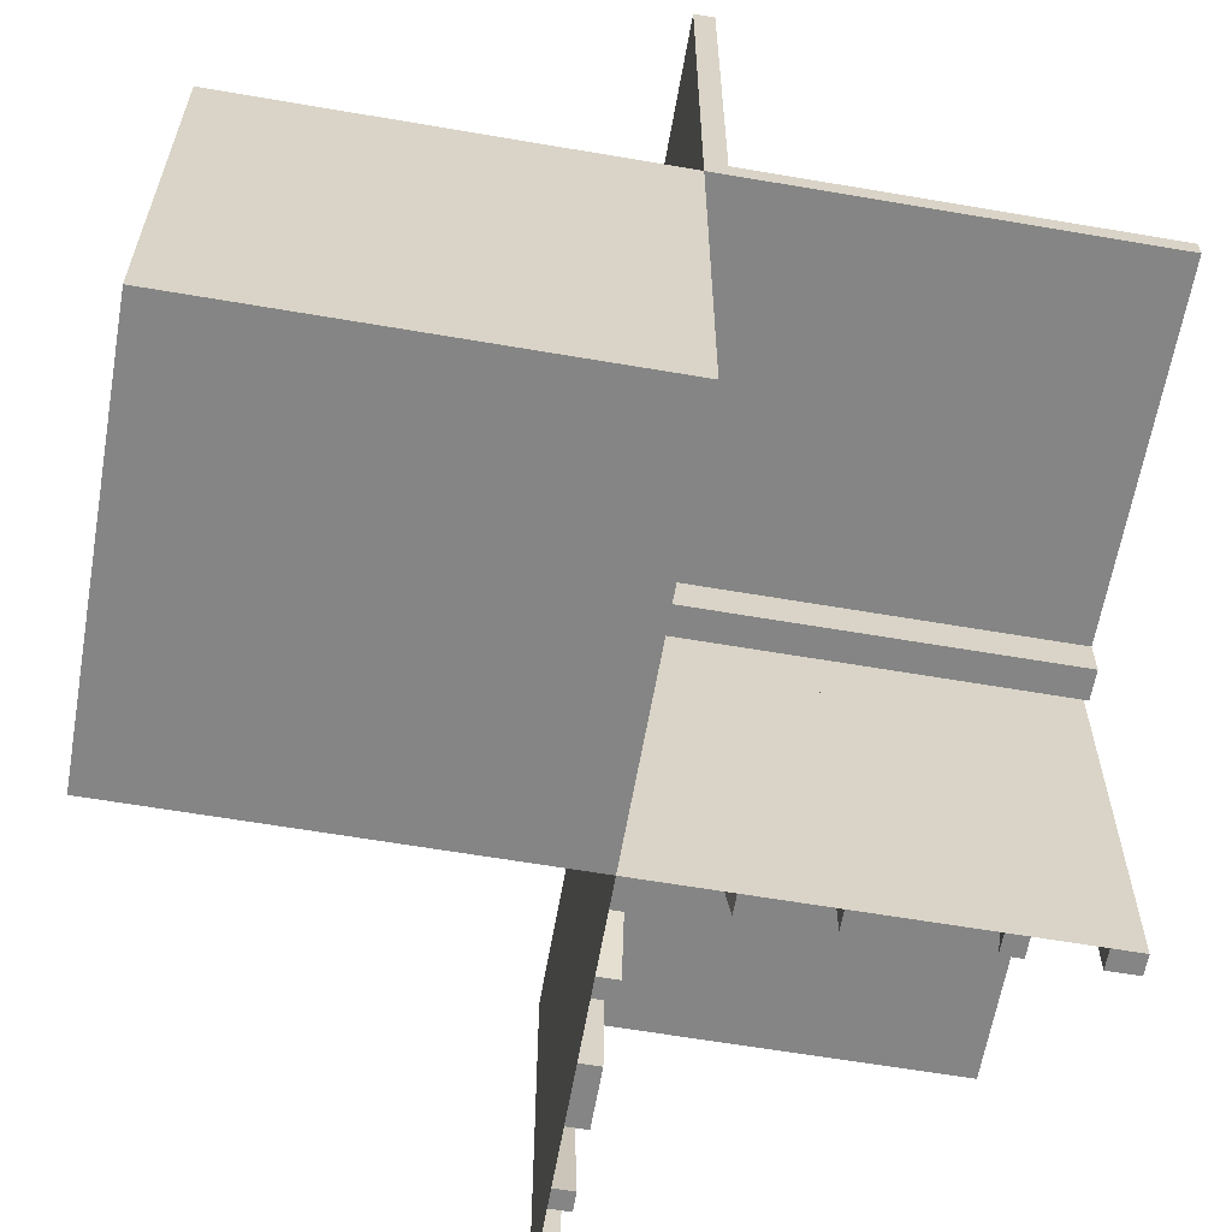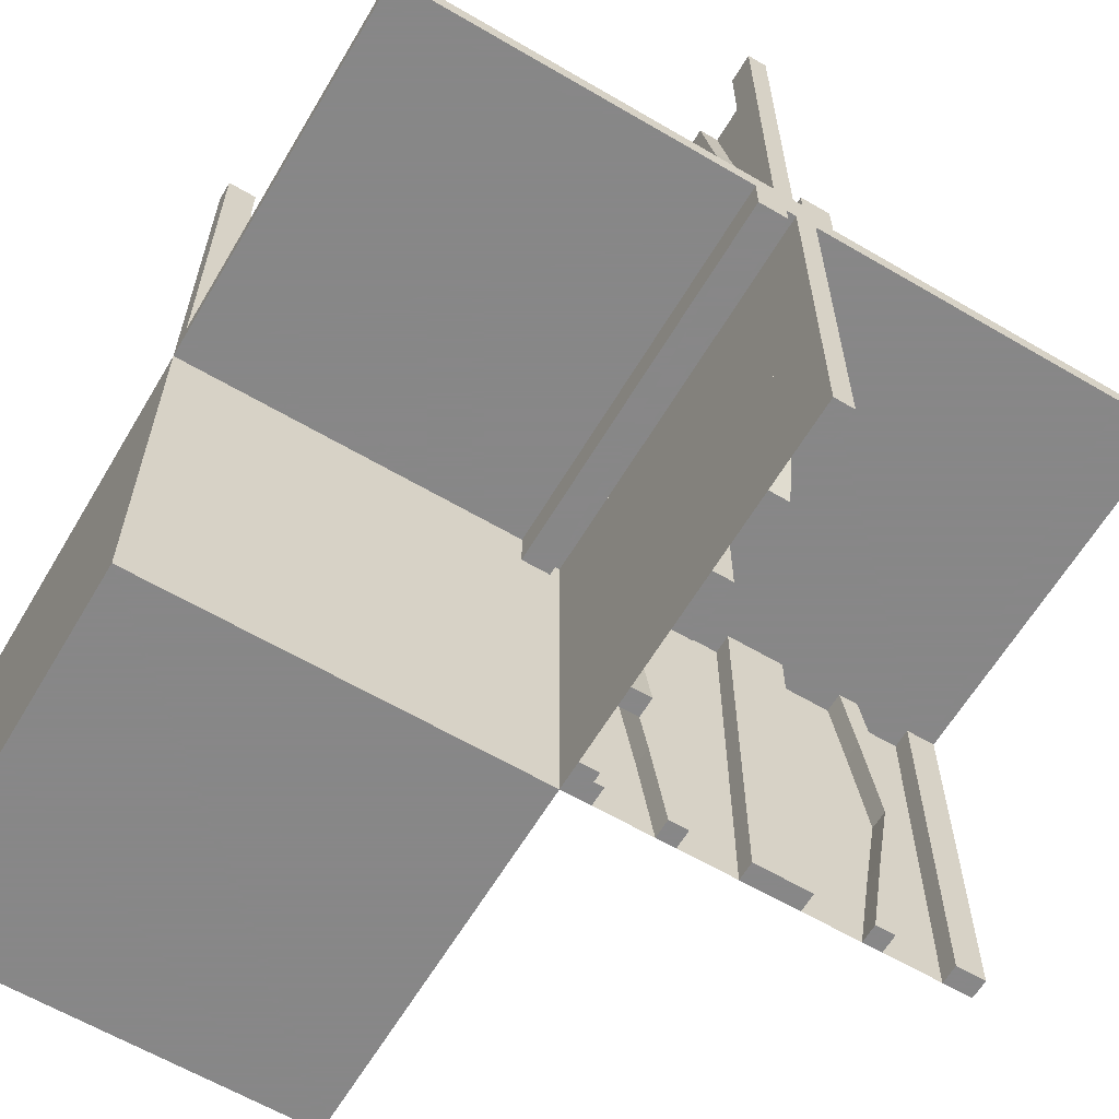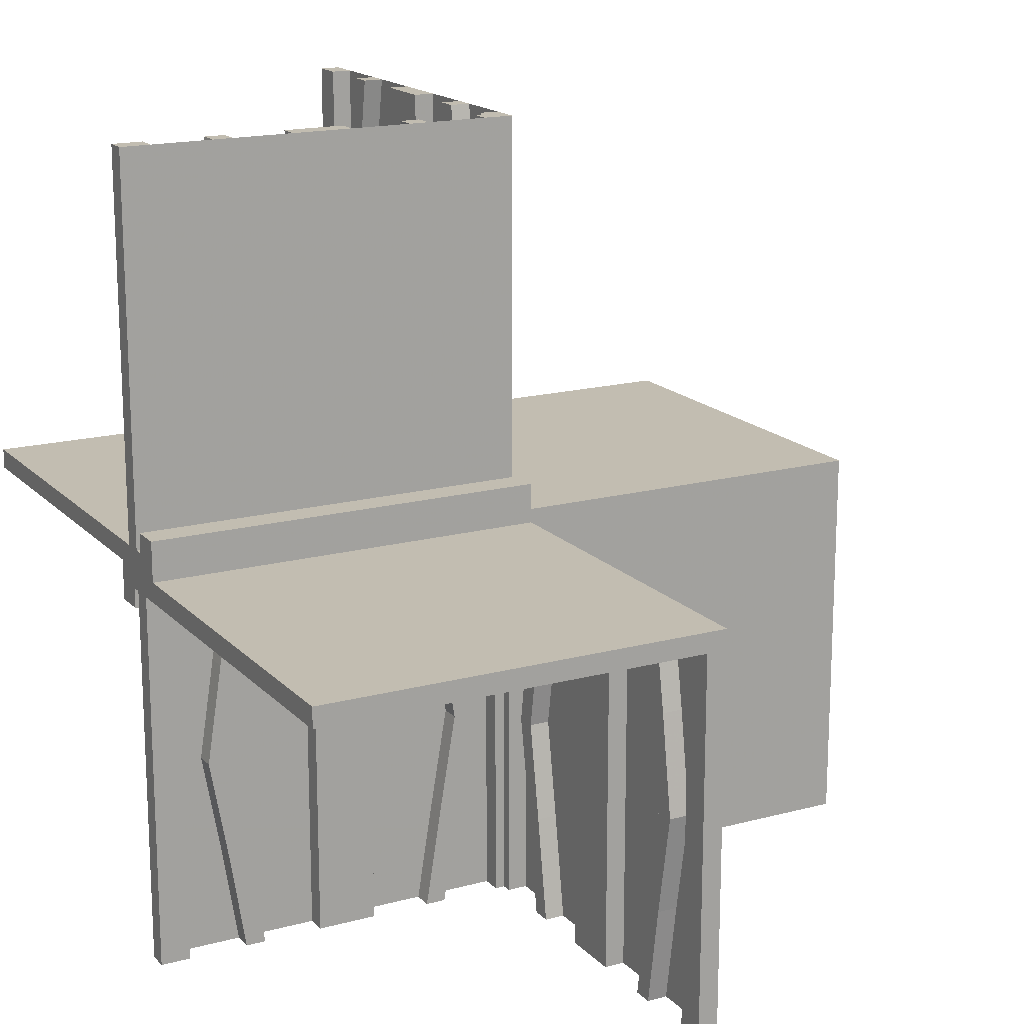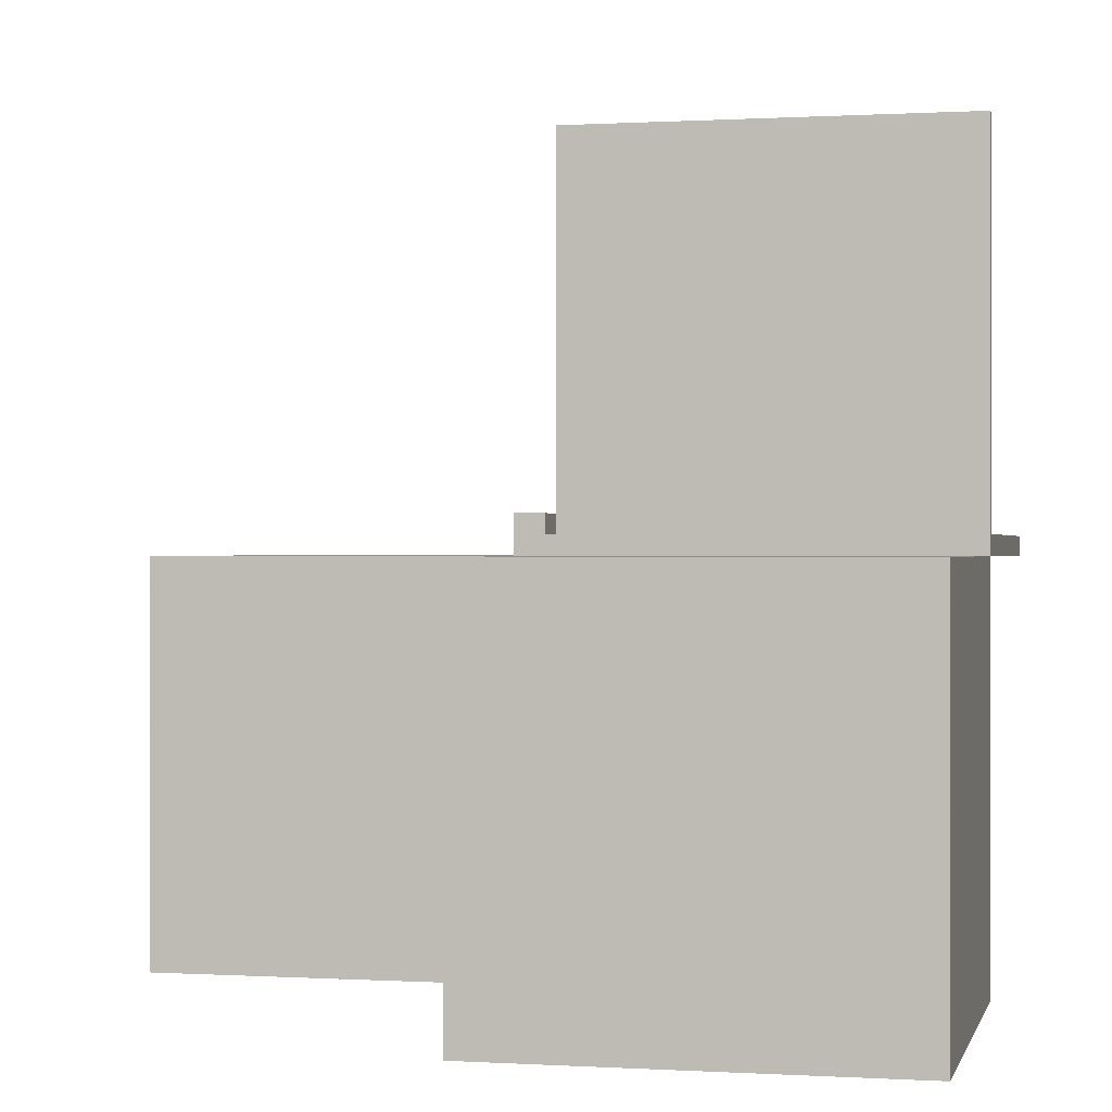
<metadata>
{"format":"obj","ext":"obj","renderer":"f3d","projection":"perspective","resolution":1024,"background":"white","views":[{"elev":-61.8,"azim":-99.9,"up":"+Z"},{"elev":-62.6,"azim":-30.7,"up":"+Z"},{"elev":17.0,"azim":61.7,"up":"+Z"},{"elev":0.1,"azim":-167.1,"up":"+Z"}]}
</metadata>
<code>
v 0 0 0
v 0 0 -0.5
v 0 0 0.5
v 0 -0.4098 -0.1262
v 0 -0.4098 0.1262
v 0 -0.1375 0
v 0 -0.1375 -0.5
v 0 -0.1375 0.5
v 0 -0.09583 0.25
v 0 -0.09583 -0.25
v 0 -0.1169 -0.1202
v 0 -0.1169 0.1202
v 0 -0.2125 0
v 0 -0.2125 -0.5
v 0 -0.2125 0.5
v 0 -0.2875 0
v 0 -0.2875 -0.5
v 0 -0.2875 0.5
v 0 -0.3831 -0.1202
v 0 -0.3831 0.1202
v 0 -0.025 0
v 0 -0.025 -0.5
v 0 -0.025 0.5
v 0 -0.4042 0.25
v 0 -0.4042 -0.25
v 0 -0.3625 0
v 0 -0.3625 -0.5
v 0 -0.3625 0.5
v 0 -0.09016 -0.1262
v 0 -0.09016 0.1262
v 0 -0.5 0
v 0 -0.5 -0.5
v 0 -0.5 0.5
v 0 0.5 0
v 0 0.5 -0.5
v 0 -0.3835 0.3702
v 0 -0.3835 -0.3702
v 0 -0.4068 0.3762
v 0 -0.4068 -0.3762
v 0 -0.0375 0
v 0 -0.0375 -0.5
v 0 -0.0375 0.5
v 0 -0.1125 0
v 0 -0.1125 -0.5
v 0 -0.1125 0.5
v 0 -0.07083 0.25
v 0 -0.07083 -0.25
v 0 -0.25 0
v 0 -0.25 -0.5
v 0 -0.25 0.5
v 0 -0.4292 0.25
v 0 -0.4292 -0.25
v 0 -0.3875 0
v 0 -0.3875 -0.5
v 0 -0.3875 0.5
v 0 -0.4625 0
v 0 -0.4625 -0.5
v 0 -0.4625 0.5
v 0 -0.09317 0.3762
v 0 -0.09317 -0.3762
v 0 -0.1165 0.3702
v 0 -0.1165 -0.3702
v 0.1165 0 -0.3702
v 0.1165 -0.025 -0.3702
v -0.4098 0 0.3738
v -0.4098 -0.025 0.3738
v 0.09317 0 -0.3762
v 0.09317 -0.025 -0.3762
v -0.1375 0 0
v -0.1375 0 0.5
v -0.1375 -0.025 0
v -0.1375 -0.025 0.5
v 0.4625 0 0
v 0.4625 0 -0.5
v 0.4625 -0.025 0
v 0.4625 -0.025 -0.5
v -0.09583 0 0.25
v -0.09583 -0.025 0.25
v -0.1169 0 0.3798
v -0.1169 -0.025 0.3798
v 0.3875 0 0
v 0.3875 0 -0.5
v 0.3875 -0.025 0
v 0.3875 -0.025 -0.5
v -0.2125 0 0
v -0.2125 0 0.5
v -0.2125 -0.025 0
v -0.2125 -0.025 0.5
v -0.0125 0 -0.025
v -0.0125 0 -0.05
v -0.0125 -0.5 -0.025
v -0.0125 -0.5 -0.05
v 0.4292 0 -0.25
v 0.4292 -0.025 -0.25
v 0.25 0 0
v 0.25 0 -0.5
v 0.25 -0.025 0
v 0.25 -0.025 -0.5
v 0.05 0 0
v 0.05 0 0.05
v 0.05 -0.5 0
v 0.05 -0.5 0.05
v 0.07083 0 -0.25
v 0.07083 -0.025 -0.25
v -0.2875 0 0
v -0.2875 0 0.5
v -0.2875 -0.025 0
v -0.2875 -0.025 0.5
v 0.1125 0 0
v 0.1125 0 -0.5
v 0.1125 -0.025 0
v 0.1125 -0.025 -0.5
v -0.3831 0 0.3798
v -0.3831 -0.025 0.3798
v -0.025 0 0
v -0.025 0 0.5
v -0.025 -0.4098 0.1262
v -0.025 -0.1375 0
v -0.025 -0.1375 0.5
v -0.025 -0.09583 0.25
v -0.025 -0.1169 0.1202
v -0.025 -0.2125 0
v -0.025 -0.2125 0.5
v -0.025 -0.2875 0
v -0.025 -0.2875 0.5
v -0.025 -0.3831 0.1202
v -0.025 -0.4042 0.25
v -0.025 -0.3625 0
v -0.025 -0.3625 0.5
v -0.025 -0.09016 0.1262
v -0.025 -0.5 0
v -0.025 -0.5 0.5
v -0.025 -0.3835 0.3702
v -0.025 -0.4068 0.3762
v -0.025 -0.0375 0
v -0.025 -0.0375 0.5
v -0.025 -0.1125 0
v -0.025 -0.1125 0.5
v -0.025 -0.07083 0.25
v -0.025 -0.25 0
v -0.025 -0.25 0.5
v -0.025 -0.4292 0.25
v -0.025 -0.3875 0
v -0.025 -0.3875 0.5
v -0.025 -0.4625 0
v -0.025 -0.4625 0.5
v -0.025 -0.09317 0.3762
v -0.025 -0.1165 0.3702
v -0.4042 0 0.25
v -0.4042 -0.025 0.25
v 0.0375 0 0
v 0.0375 0 -0.5
v 0.0375 -0.025 0
v 0.0375 -0.025 -0.5
v 0.4068 0 -0.3762
v 0.4068 -0.025 -0.3762
v -0.3625 0 0
v -0.3625 0 0.5
v -0.3625 -0.025 0
v -0.3625 -0.025 0.5
v -0.09016 0 0.3738
v -0.09016 -0.025 0.3738
v 0.3835 0 -0.3702
v 0.3835 -0.025 -0.3702
v -0.5 0 0
v -0.5 0 -0.5
v -0.5 0 0.5
v -0.5 0 0.025
v -0.5 -0.025 0
v -0.5 -0.025 0.5
v -0.5 -0.5 0
v -0.5 -0.5 0.025
v -0.5 0.5 0
v -0.5 0.5 -0.5
v 0.5 0 0
v 0.5 0 -0.025
v 0.5 0 -0.5
v 0.5 -0.025 0
v 0.5 -0.025 -0.5
v 0.5 -0.5 0
v 0.5 -0.5 -0.025
v -0.3835 0 0.1298
v -0.3835 -0.025 0.1298
v 0.09016 0 -0.1262
v 0.09016 -0.025 -0.1262
v 0.3625 0 0
v 0.3625 0 -0.5
v 0.3625 -0.025 0
v 0.3625 -0.025 -0.5
v -0.4068 0 0.1238
v -0.4068 -0.025 0.1238
v -0.0375 0 0
v -0.0375 0 0.5
v -0.0375 -0.025 0
v -0.0375 -0.025 0.5
v 0.4042 0 -0.25
v 0.4042 -0.025 -0.25
v 0.025 0 0
v 0.025 0 -0.5
v 0.025 -0.4098 -0.1262
v 0.025 -0.1375 0
v 0.025 -0.1375 -0.5
v 0.025 -0.09583 -0.25
v 0.025 -0.1169 -0.1202
v 0.025 -0.2125 0
v 0.025 -0.2125 -0.5
v 0.025 -0.2875 0
v 0.025 -0.2875 -0.5
v 0.025 -0.3831 -0.1202
v 0.025 -0.4042 -0.25
v 0.025 -0.3625 0
v 0.025 -0.3625 -0.5
v 0.025 -0.09016 -0.1262
v 0.025 -0.5 0
v 0.025 -0.5 -0.5
v 0.025 -0.3835 -0.3702
v 0.025 -0.4068 -0.3762
v 0.025 -0.0375 0
v 0.025 -0.0375 -0.5
v 0.025 -0.1125 0
v 0.025 -0.1125 -0.5
v 0.025 -0.07083 -0.25
v 0.025 -0.25 0
v 0.025 -0.25 -0.5
v 0.025 -0.4292 -0.25
v 0.025 -0.3875 0
v 0.025 -0.3875 -0.5
v 0.025 -0.4625 0
v 0.025 -0.4625 -0.5
v 0.025 -0.09317 -0.3762
v 0.025 -0.1165 -0.3702
v 0.3831 0 -0.1202
v 0.3831 -0.025 -0.1202
v -0.1125 0 0
v -0.1125 0 0.5
v -0.1125 -0.025 0
v -0.1125 -0.025 0.5
v 0.2875 0 0
v 0.2875 0 -0.5
v 0.2875 -0.025 0
v 0.2875 -0.025 -0.5
v -0.07083 0 0.25
v -0.07083 -0.025 0.25
v -0.05 0 0
v -0.05 0 -0.05
v -0.05 -0.5 0
v -0.05 -0.5 -0.05
v -0.25 0 0
v -0.25 0 0.5
v -0.25 -0.025 0
v -0.25 -0.025 0.5
v -0.4292 0 0.25
v -0.4292 -0.025 0.25
v 0.0125 0 0.05
v 0.0125 0 0.025
v 0.0125 -0.5 0.05
v 0.0125 -0.5 0.025
v 0.2125 0 0
v 0.2125 0 -0.5
v 0.2125 -0.025 0
v 0.2125 -0.025 -0.5
v -0.3875 0 0
v -0.3875 0 0.5
v -0.3875 -0.025 0
v -0.3875 -0.025 0.5
v 0.1169 0 -0.1202
v 0.1169 -0.025 -0.1202
v 0.09583 0 -0.25
v 0.09583 -0.025 -0.25
v -0.4625 0 0
v -0.4625 0 0.5
v -0.4625 -0.025 0
v -0.4625 -0.025 0.5
v 0.1375 0 0
v 0.1375 0 -0.5
v 0.1375 -0.025 0
v 0.1375 -0.025 -0.5
v -0.09317 0 0.1238
v -0.09317 -0.025 0.1238
v 0.4098 0 -0.1262
v 0.4098 -0.025 -0.1262
v -0.1165 0 0.1298
v -0.1165 -0.025 0.1298
f 254 255 257
f 257 256 254
f 168 172 257
f 257 255 168
f 257 172 171
f 171 101 257
f 256 257 102
f 101 102 257
f 254 256 102
f 102 100 254
f 168 165 171
f 171 172 168
f 102 101 99
f 99 100 102
f 168 255 165
f 99 165 255
f 254 100 255
f 99 255 100
f 165 99 101
f 101 171 165
f 41 219 218
f 218 40 41
f 219 199 198
f 198 218 219
f 199 2 1
f 1 198 199
f 2 41 40
f 40 1 2
f 219 41 2
f 2 199 219
f 218 1 40
f 1 218 198
f 53 226 211
f 211 26 53
f 217 39 54
f 54 227 217
f 39 217 225
f 225 52 39
f 226 53 4
f 4 200 226
f 200 4 52
f 52 225 200
f 27 212 227
f 227 54 27
f 209 19 26
f 26 211 209
f 19 209 210
f 210 25 19
f 212 27 37
f 37 216 212
f 216 37 25
f 25 210 216
f 216 210 217
f 200 225 210
f 217 210 225
f 210 209 200
f 227 216 217
f 227 212 216
f 211 226 209
f 209 226 200
f 37 39 25
f 4 25 52
f 39 52 25
f 25 4 19
f 54 39 37
f 54 37 27
f 26 19 53
f 19 4 53
f 57 32 31
f 31 56 57
f 32 215 214
f 214 31 32
f 215 229 228
f 228 214 215
f 229 57 56
f 56 228 229
f 32 57 229
f 229 215 32
f 31 228 56
f 228 31 214
f 220 43 6
f 6 201 220
f 60 230 221
f 221 44 60
f 230 60 47
f 47 222 230
f 43 220 213
f 213 29 43
f 29 213 222
f 222 47 29
f 202 7 44
f 44 221 202
f 11 204 201
f 201 6 11
f 204 11 10
f 10 203 204
f 7 202 231
f 231 62 7
f 62 231 203
f 203 10 62
f 62 10 60
f 29 47 10
f 60 10 47
f 10 11 29
f 44 62 60
f 44 7 62
f 6 43 11
f 11 43 29
f 231 230 203
f 213 203 222
f 230 222 203
f 203 213 204
f 221 230 231
f 221 231 202
f 201 204 220
f 204 213 220
f 49 17 16
f 16 48 49
f 17 208 207
f 207 16 17
f 208 224 223
f 223 207 208
f 224 49 48
f 48 223 224
f 17 49 224
f 224 208 17
f 16 223 48
f 223 16 207
f 14 49 48
f 48 13 14
f 49 224 223
f 223 48 49
f 224 206 205
f 205 223 224
f 206 14 13
f 13 205 206
f 49 14 206
f 206 224 49
f 48 205 13
f 205 48 223
f 2 32 31
f 31 1 2
f 31 171 165
f 165 1 31
f 174 35 34
f 34 173 174
f 35 2 1
f 1 34 35
f 2 166 165
f 165 1 2
f 166 174 173
f 173 165 166
f 35 174 166
f 166 2 35
f 34 165 173
f 165 34 1
f 270 272 273
f 273 271 270
f 272 169 170
f 170 273 272
f 169 165 167
f 167 170 169
f 165 270 271
f 271 167 165
f 272 270 165
f 165 169 272
f 273 167 271
f 167 273 170
f 235 237 72
f 72 70 235
f 279 278 234
f 234 236 279
f 278 279 243
f 243 242 278
f 237 235 161
f 161 162 237
f 162 161 242
f 242 243 162
f 69 71 236
f 236 234 69
f 80 79 70
f 70 72 80
f 79 80 78
f 78 77 79
f 71 69 282
f 282 283 71
f 283 282 77
f 77 78 283
f 283 78 279
f 162 243 78
f 279 78 243
f 78 80 162
f 236 283 279
f 236 71 283
f 72 237 80
f 80 237 162
f 282 278 77
f 161 77 242
f 278 242 77
f 77 161 79
f 234 278 282
f 234 282 69
f 70 79 235
f 79 161 235
f 192 1 3
f 3 193 192
f 1 21 23
f 23 3 1
f 21 194 195
f 195 23 21
f 194 192 193
f 193 195 194
f 1 192 194
f 194 21 1
f 3 195 193
f 195 3 23
f 265 263 158
f 158 160 265
f 190 191 264
f 264 262 190
f 191 190 252
f 252 253 191
f 263 265 66
f 66 65 263
f 65 66 253
f 253 252 65
f 159 157 262
f 262 264 159
f 113 114 160
f 160 158 113
f 114 113 149
f 149 150 114
f 157 159 183
f 183 182 157
f 182 183 150
f 150 149 182
f 182 149 190
f 65 252 149
f 190 149 252
f 149 113 65
f 262 182 190
f 262 157 182
f 158 263 113
f 113 263 65
f 183 191 150
f 66 150 253
f 191 253 150
f 150 66 114
f 264 191 183
f 264 183 159
f 160 114 265
f 114 66 265
f 248 85 86
f 86 249 248
f 85 87 88
f 88 86 85
f 87 250 251
f 251 88 87
f 250 248 249
f 249 251 250
f 85 248 250
f 250 87 85
f 86 251 249
f 251 86 88
f 105 248 249
f 249 106 105
f 248 250 251
f 251 249 248
f 250 107 108
f 108 251 250
f 107 105 106
f 106 108 107
f 248 105 107
f 107 250 248
f 249 108 106
f 108 249 251
f 165 1 3
f 3 167 165
f 90 89 91
f 91 92 90
f 176 181 91
f 91 89 176
f 91 181 180
f 180 246 91
f 92 91 247
f 246 247 91
f 90 92 247
f 247 245 90
f 176 175 180
f 180 181 176
f 247 246 244
f 244 245 247
f 176 89 175
f 244 175 89
f 90 245 89
f 244 89 245
f 175 244 246
f 246 180 175
f 42 136 135
f 135 40 42
f 136 116 115
f 115 135 136
f 116 3 1
f 1 115 116
f 3 42 40
f 40 1 3
f 136 42 3
f 3 116 136
f 135 1 40
f 1 135 115
f 53 143 128
f 128 26 53
f 134 38 55
f 55 144 134
f 38 134 142
f 142 51 38
f 143 53 5
f 5 117 143
f 117 5 51
f 51 142 117
f 28 129 144
f 144 55 28
f 126 20 26
f 26 128 126
f 20 126 127
f 127 24 20
f 129 28 36
f 36 133 129
f 133 36 24
f 24 127 133
f 133 127 134
f 117 142 127
f 134 127 142
f 127 126 117
f 144 133 134
f 144 129 133
f 128 143 126
f 126 143 117
f 36 38 24
f 5 24 51
f 38 51 24
f 24 5 20
f 55 38 36
f 55 36 28
f 26 20 53
f 20 5 53
f 58 33 31
f 31 56 58
f 33 132 131
f 131 31 33
f 132 146 145
f 145 131 132
f 146 58 56
f 56 145 146
f 33 58 146
f 146 132 33
f 31 145 56
f 145 31 131
f 137 43 6
f 6 118 137
f 59 147 138
f 138 45 59
f 147 59 46
f 46 139 147
f 43 137 130
f 130 30 43
f 30 130 139
f 139 46 30
f 119 8 45
f 45 138 119
f 12 121 118
f 118 6 12
f 121 12 9
f 9 120 121
f 8 119 148
f 148 61 8
f 61 148 120
f 120 9 61
f 61 9 59
f 30 46 9
f 59 9 46
f 9 12 30
f 45 61 59
f 45 8 61
f 6 43 12
f 12 43 30
f 148 147 120
f 130 120 139
f 147 139 120
f 120 130 121
f 138 147 148
f 138 148 119
f 118 121 137
f 121 130 137
f 50 18 16
f 16 48 50
f 18 125 124
f 124 16 18
f 125 141 140
f 140 124 125
f 141 50 48
f 48 140 141
f 18 50 141
f 141 125 18
f 16 140 48
f 140 16 124
f 15 50 48
f 48 13 15
f 50 141 140
f 140 48 50
f 141 123 122
f 122 140 141
f 123 15 13
f 13 122 123
f 50 15 123
f 123 141 50
f 48 122 13
f 122 48 140
f 3 33 31
f 31 1 3
f 31 180 175
f 175 1 31
f 74 76 75
f 75 73 74
f 76 179 178
f 178 75 76
f 179 177 175
f 175 178 179
f 177 74 73
f 73 175 177
f 76 74 177
f 177 179 76
f 75 175 73
f 175 75 178
f 109 111 276
f 276 274 109
f 68 67 110
f 110 112 68
f 67 68 104
f 104 103 67
f 111 109 184
f 184 185 111
f 185 184 103
f 103 104 185
f 275 277 112
f 112 110 275
f 267 266 274
f 274 276 267
f 266 267 269
f 269 268 266
f 277 275 63
f 63 64 277
f 64 63 268
f 268 269 64
f 64 269 68
f 185 104 269
f 68 269 104
f 269 267 185
f 112 64 68
f 112 277 64
f 276 111 267
f 267 111 185
f 63 67 268
f 184 268 103
f 67 103 268
f 268 184 266
f 110 67 63
f 110 63 275
f 274 266 109
f 266 184 109
f 152 2 1
f 1 151 152
f 2 22 21
f 21 1 2
f 22 154 153
f 153 21 22
f 154 152 151
f 151 153 154
f 2 152 154
f 154 22 2
f 1 153 151
f 153 1 21
f 83 81 186
f 186 188 83
f 155 156 84
f 84 82 155
f 156 155 93
f 93 94 156
f 81 83 281
f 281 280 81
f 280 281 94
f 94 93 280
f 189 187 82
f 82 84 189
f 232 233 188
f 188 186 232
f 233 232 196
f 196 197 233
f 187 189 164
f 164 163 187
f 163 164 197
f 197 196 163
f 163 196 155
f 280 93 196
f 155 196 93
f 196 232 280
f 82 163 155
f 82 187 163
f 186 81 232
f 232 81 280
f 164 156 197
f 281 197 94
f 156 94 197
f 197 281 233
f 84 156 164
f 84 164 189
f 188 233 83
f 233 281 83
f 96 259 258
f 258 95 96
f 259 261 260
f 260 258 259
f 261 98 97
f 97 260 261
f 98 96 95
f 95 97 98
f 259 96 98
f 98 261 259
f 258 97 95
f 97 258 260
f 239 96 95
f 95 238 239
f 96 98 97
f 97 95 96
f 98 241 240
f 240 97 98
f 241 239 238
f 238 240 241
f 96 239 241
f 241 98 96
f 95 240 238
f 240 95 97
f 177 2 1
f 1 175 177

</code>
